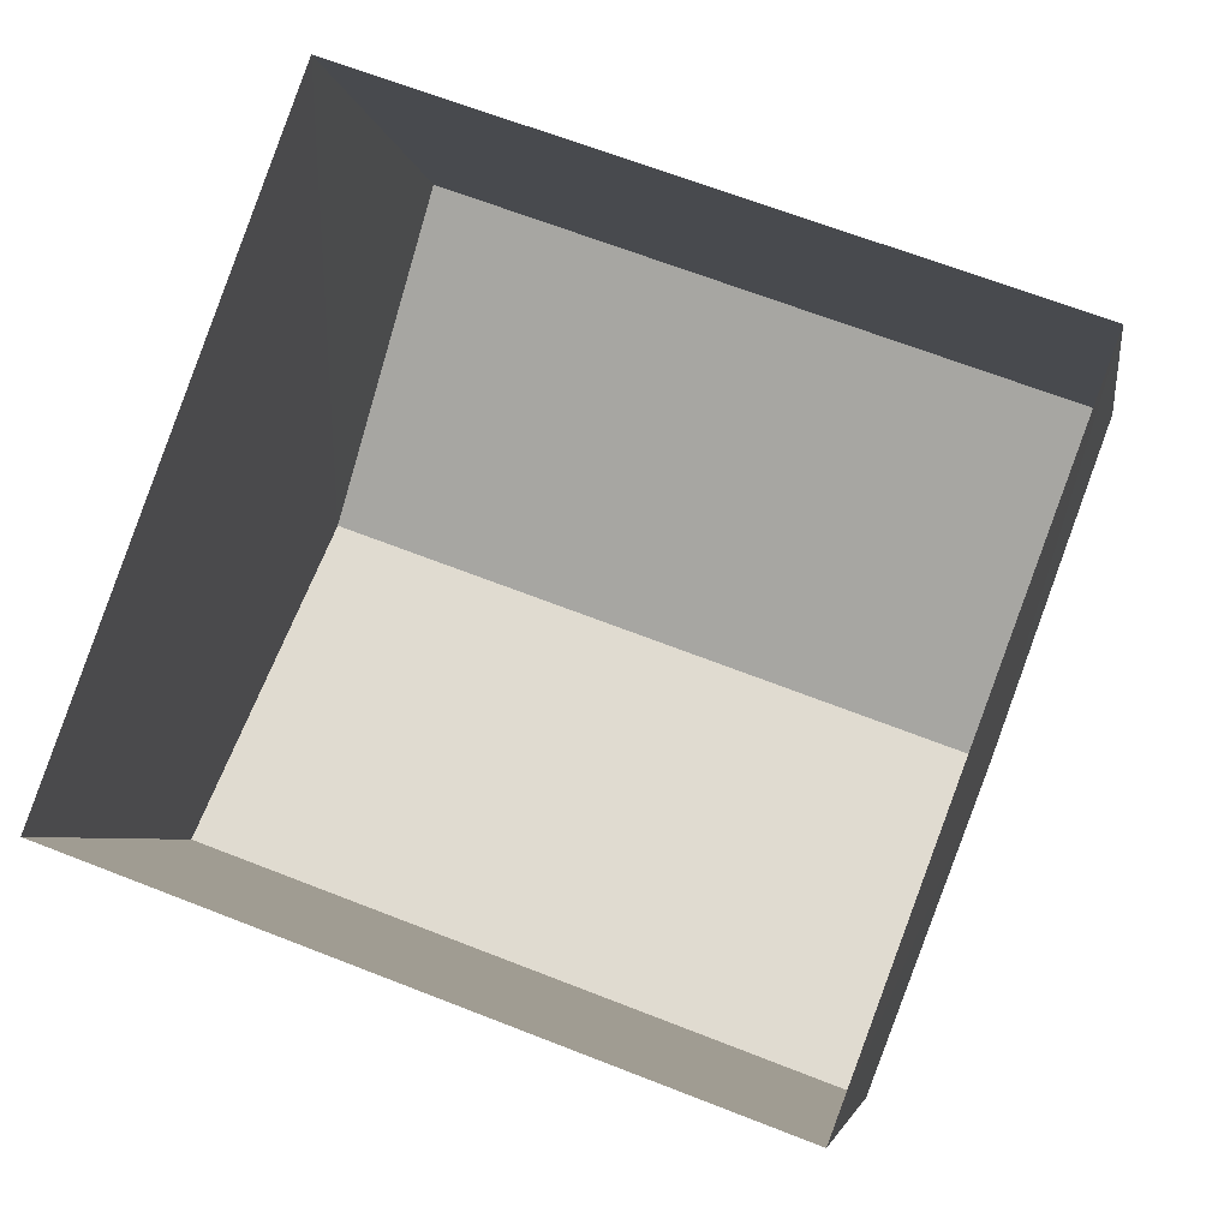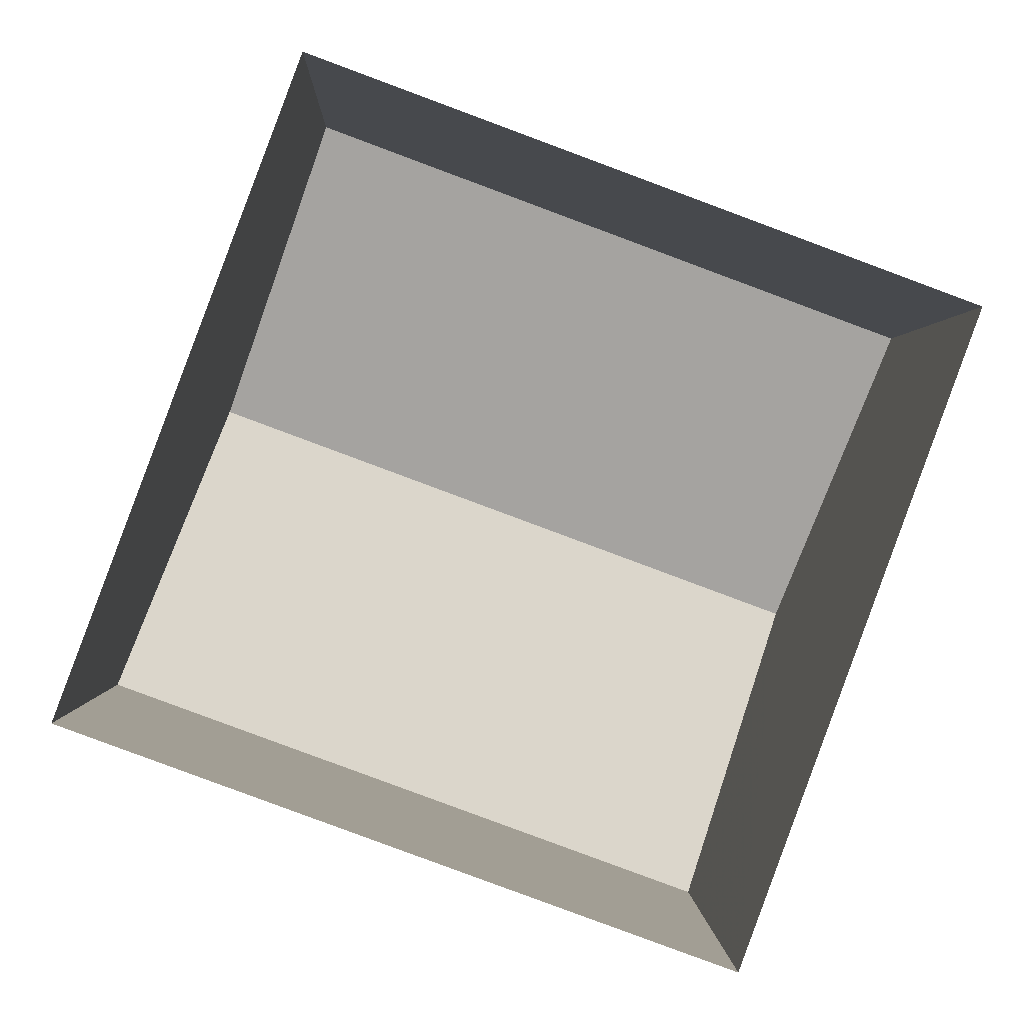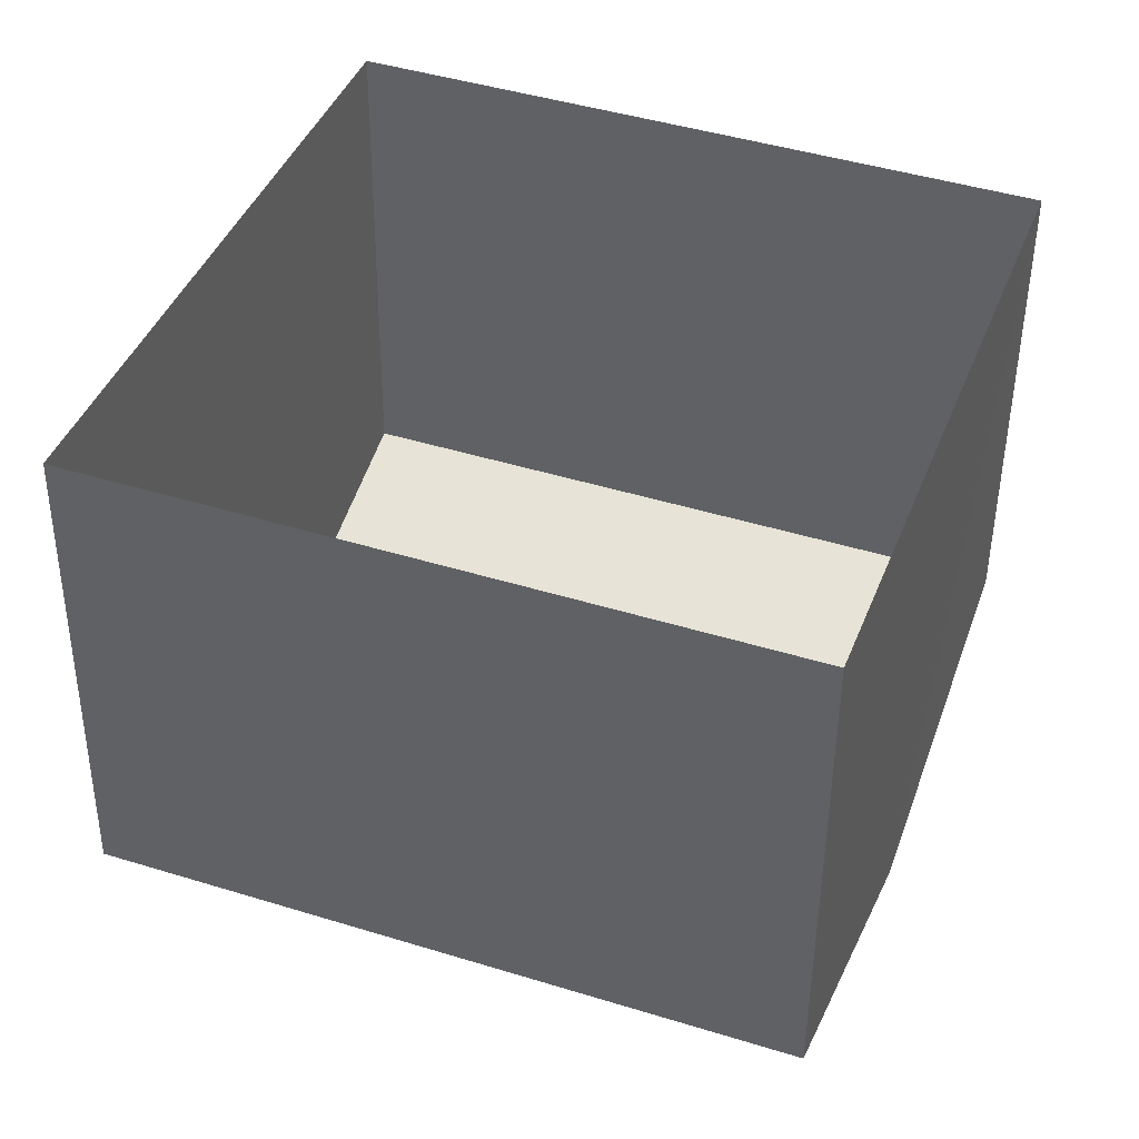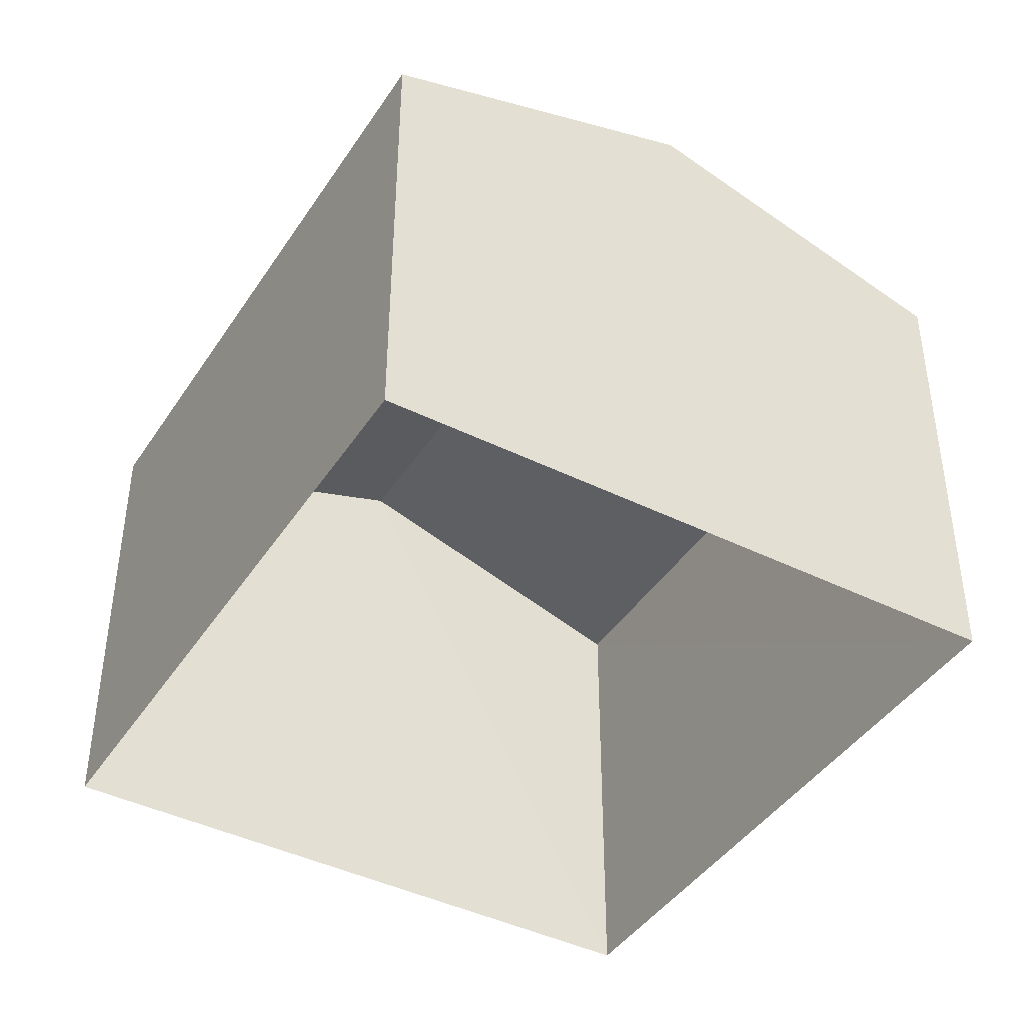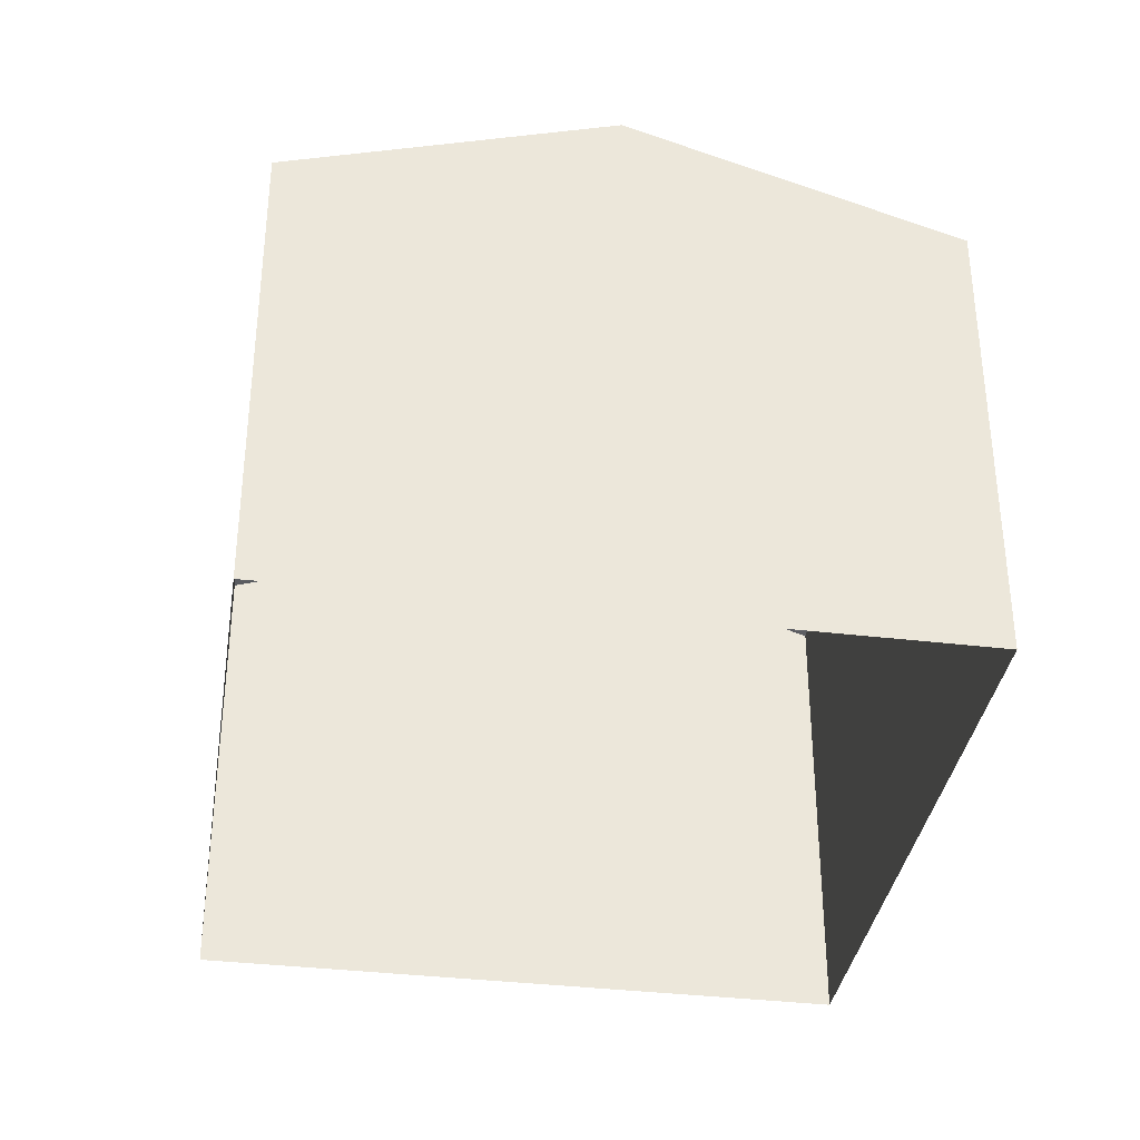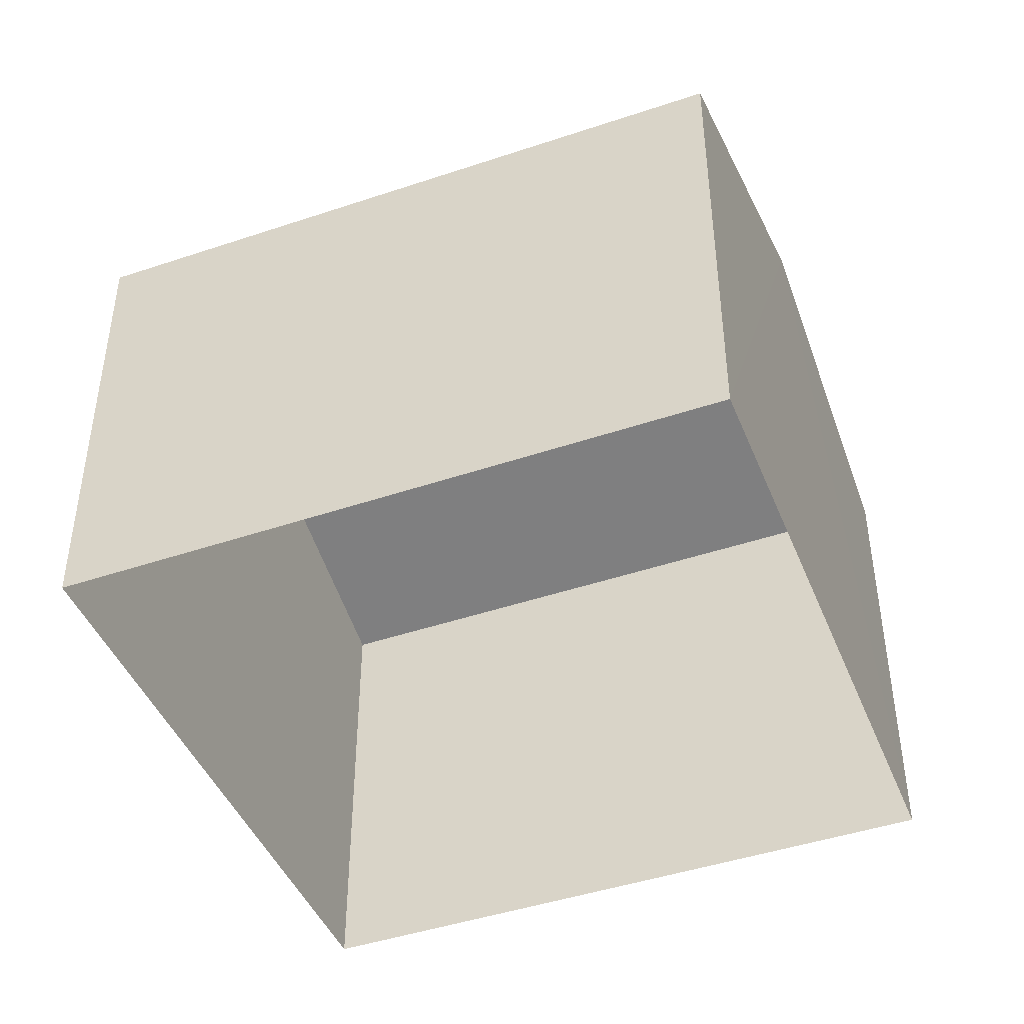
<metadata>
{"format":"obj","ext":"obj","renderer":"f3d","projection":"perspective","resolution":1024,"background":"white","views":[{"elev":-4.5,"azim":-171.5,"up":"+Y"},{"elev":0.4,"azim":178.3,"up":"+Y"},{"elev":-48.0,"azim":179.5,"up":"+Y"},{"elev":-42.4,"azim":-100.4,"up":"+Z"},{"elev":-35.9,"azim":101.3,"up":"+Z"},{"elev":-44.8,"azim":41.6,"up":"+Z"}]}
</metadata>
<code>
v -3.111e+05 4.31e+04 3.119
v -3.111e+05 4.311e+04 3.124
v -3.111e+05 4.311e+04 3.129
v -3.111e+05 4.31e+04 3.124
v -3.111e+05 4.31e+04 9.442
v -3.111e+05 4.31e+04 9.447
v -3.111e+05 4.311e+04 10.81
v -3.111e+05 4.311e+04 10.8
v -3.111e+05 4.311e+04 9.447
v -3.111e+05 4.311e+04 9.452
f 1 2 3
f 4 1 3
f 5 6 7
f 8 5 7
f 7 9 8
f 7 10 9
f 6 1 4
f 6 5 1
f 6 4 7
f 4 3 7
f 3 10 7
f 10 3 2
f 9 10 2
f 9 2 8
f 2 1 8
f 1 5 8

</code>
